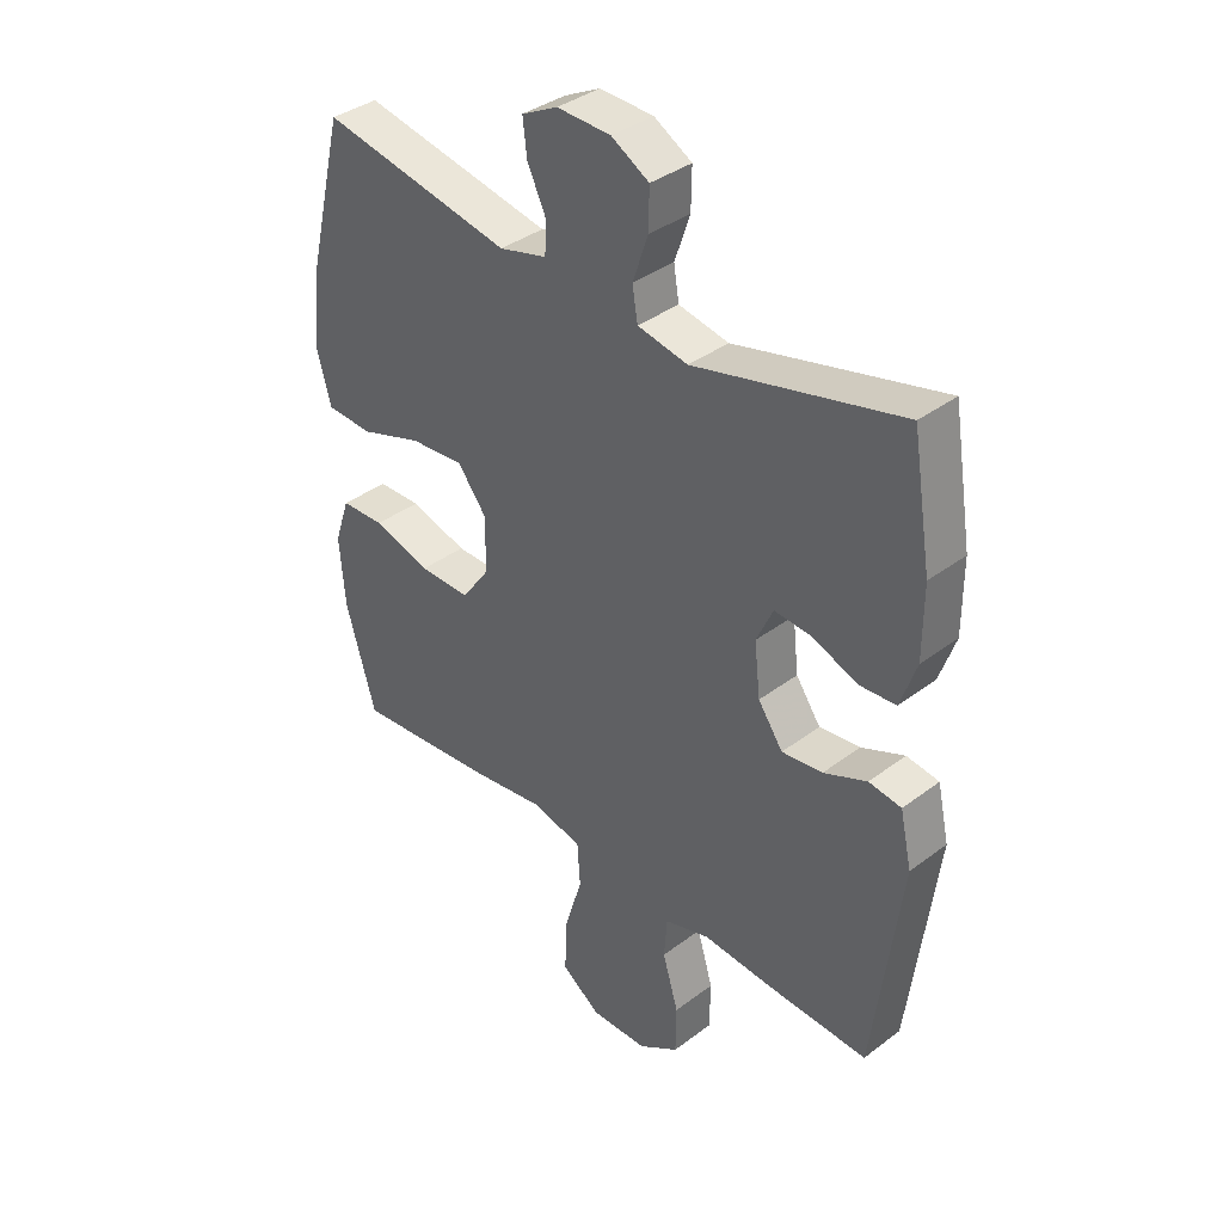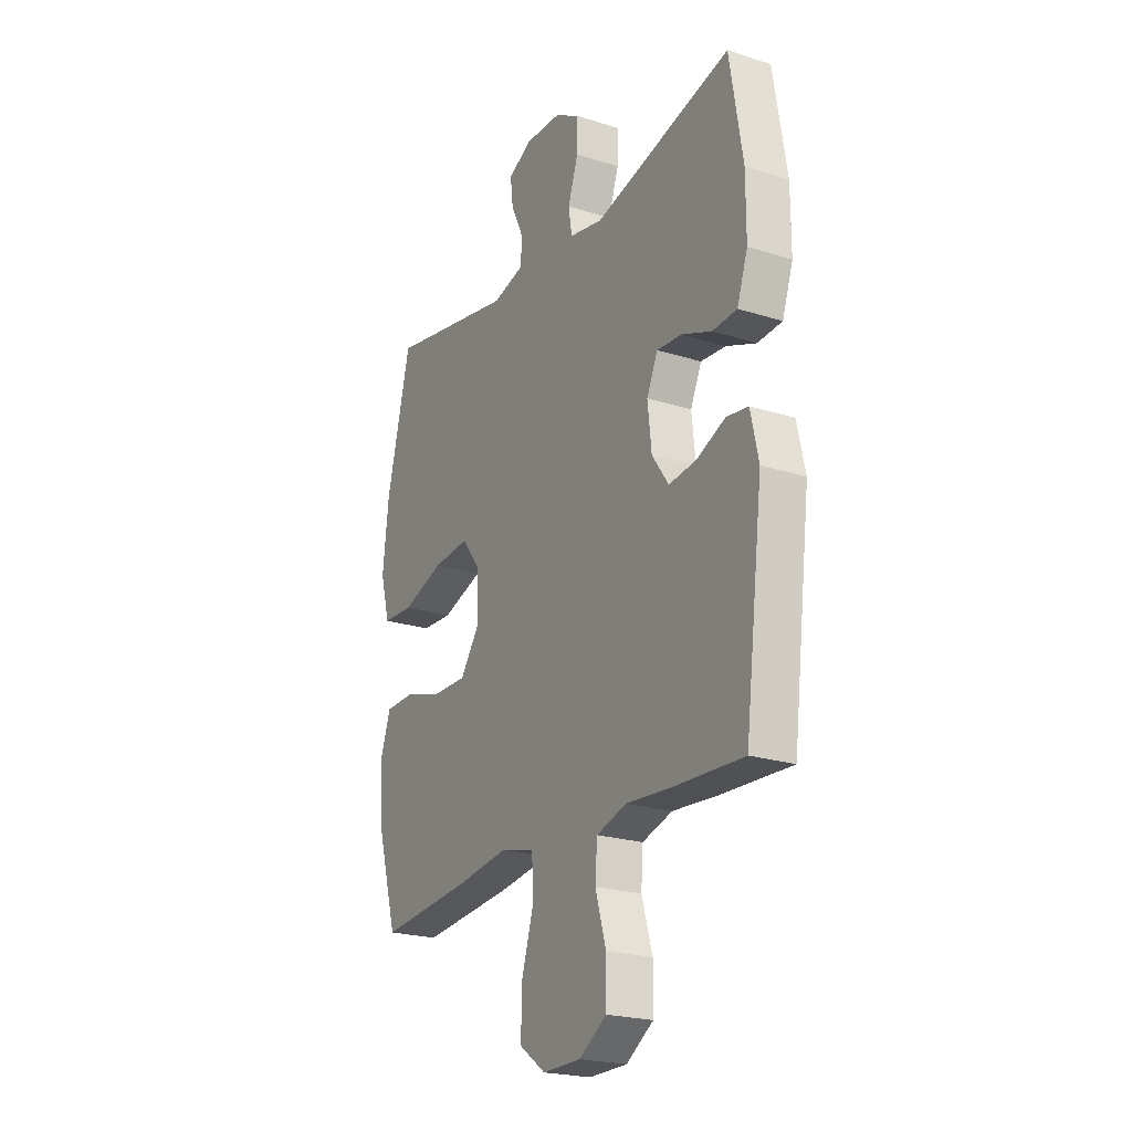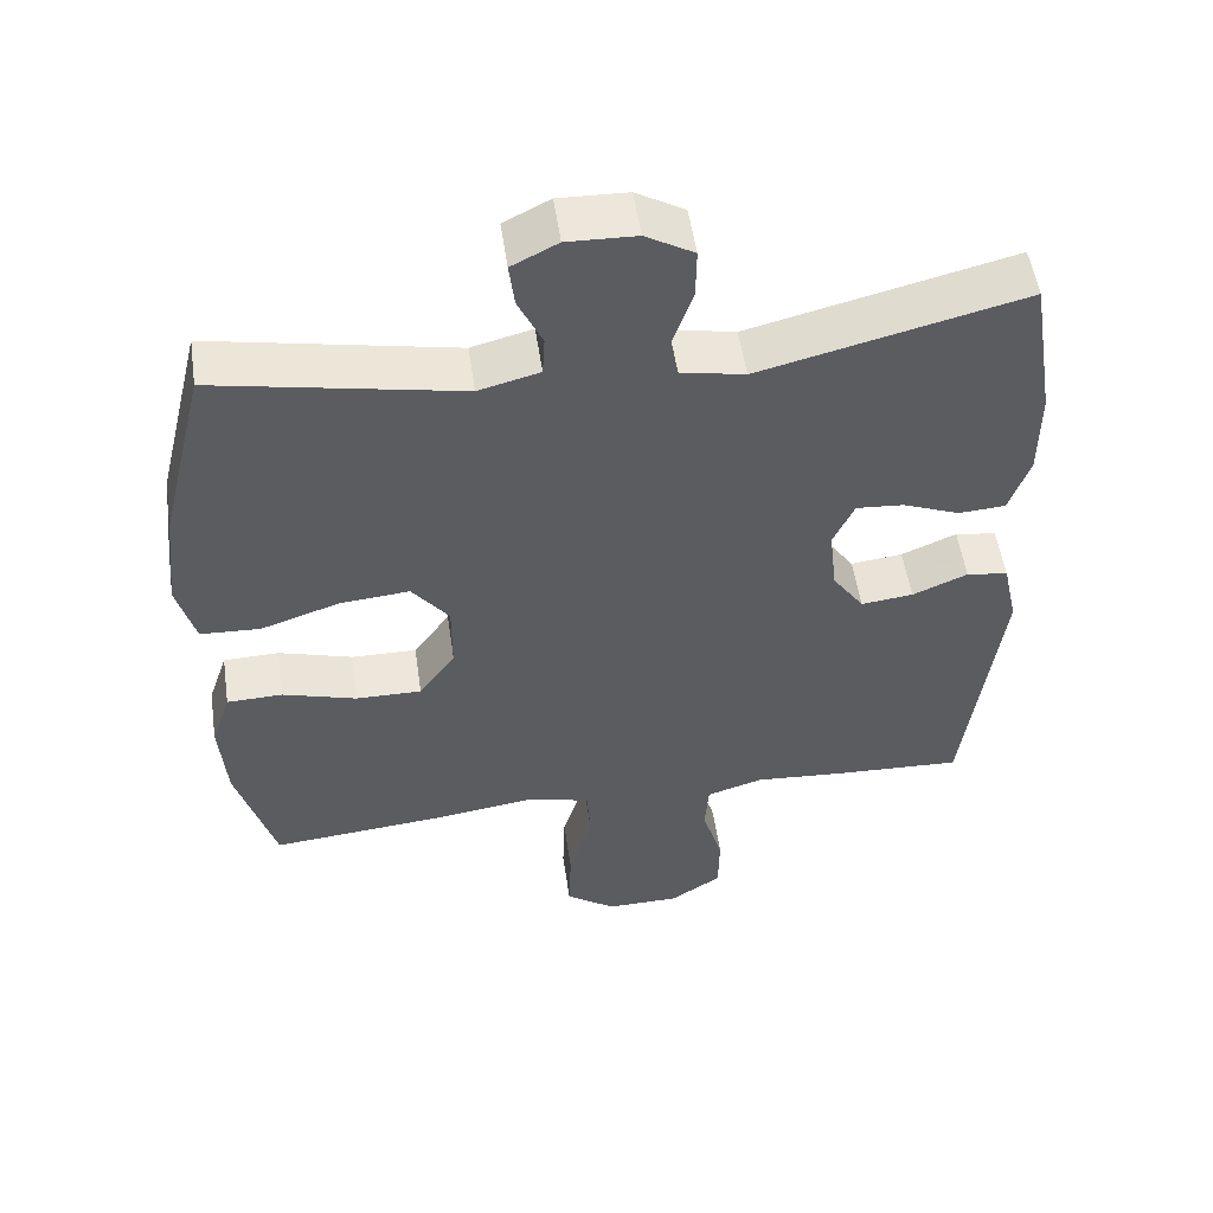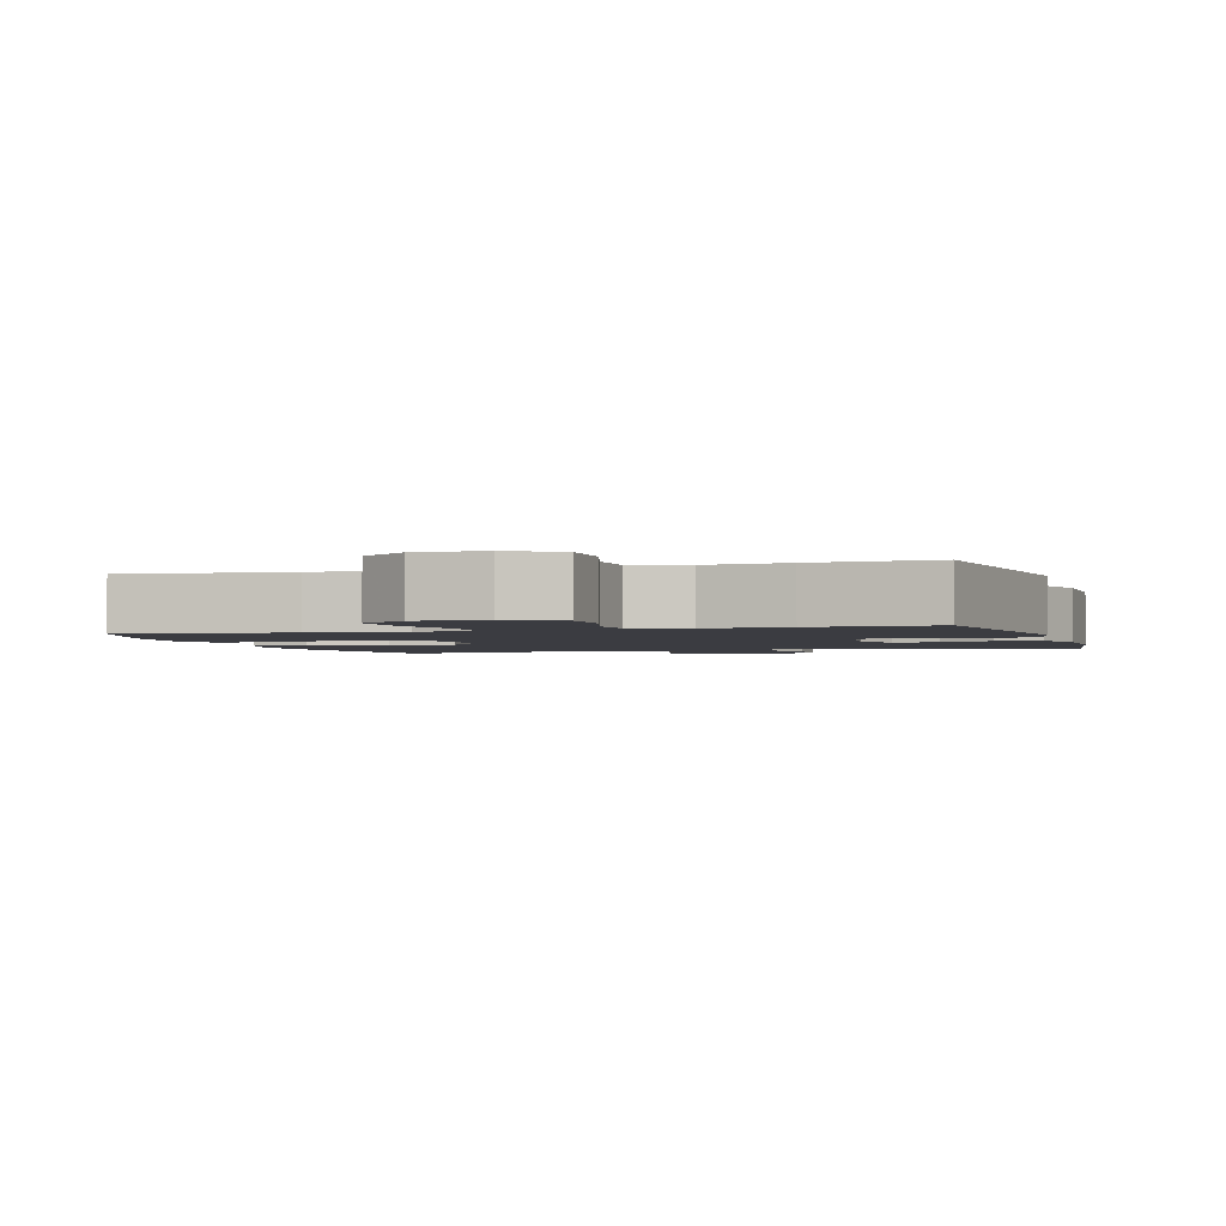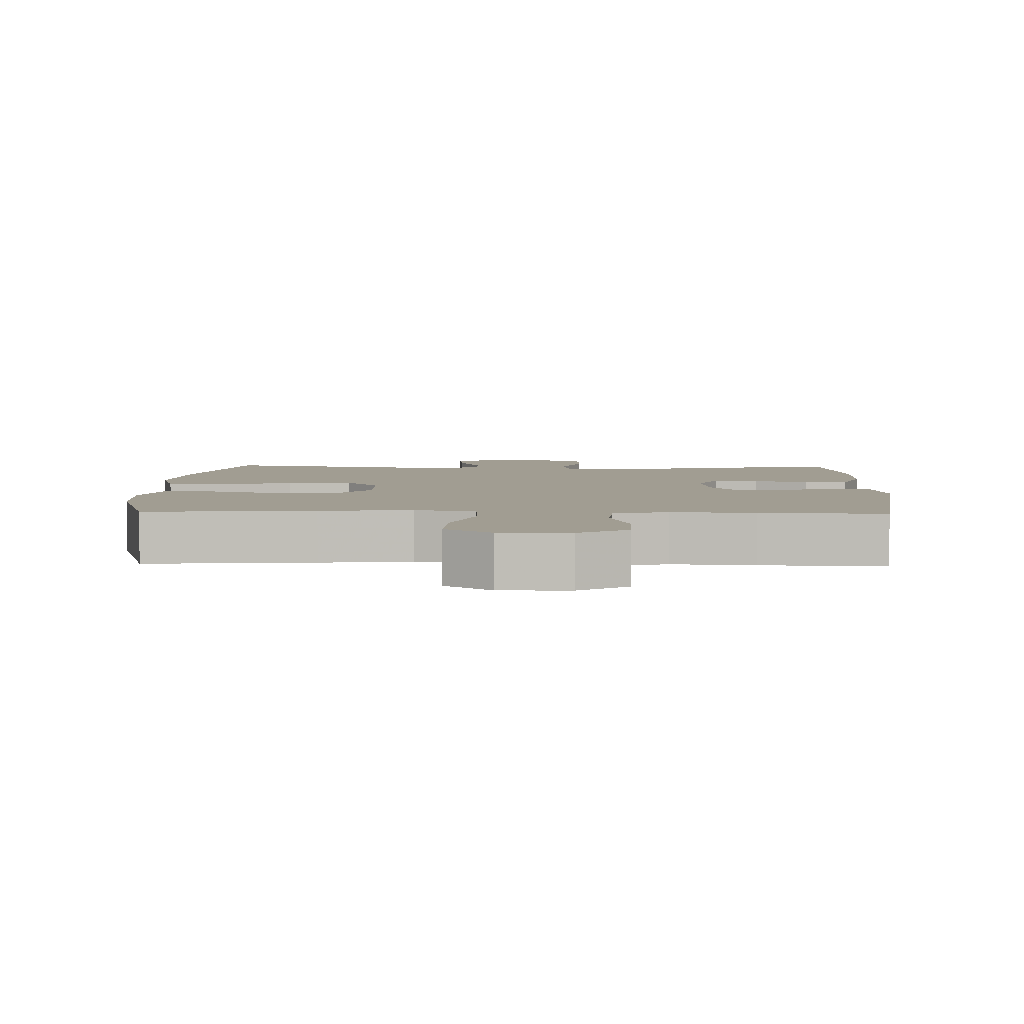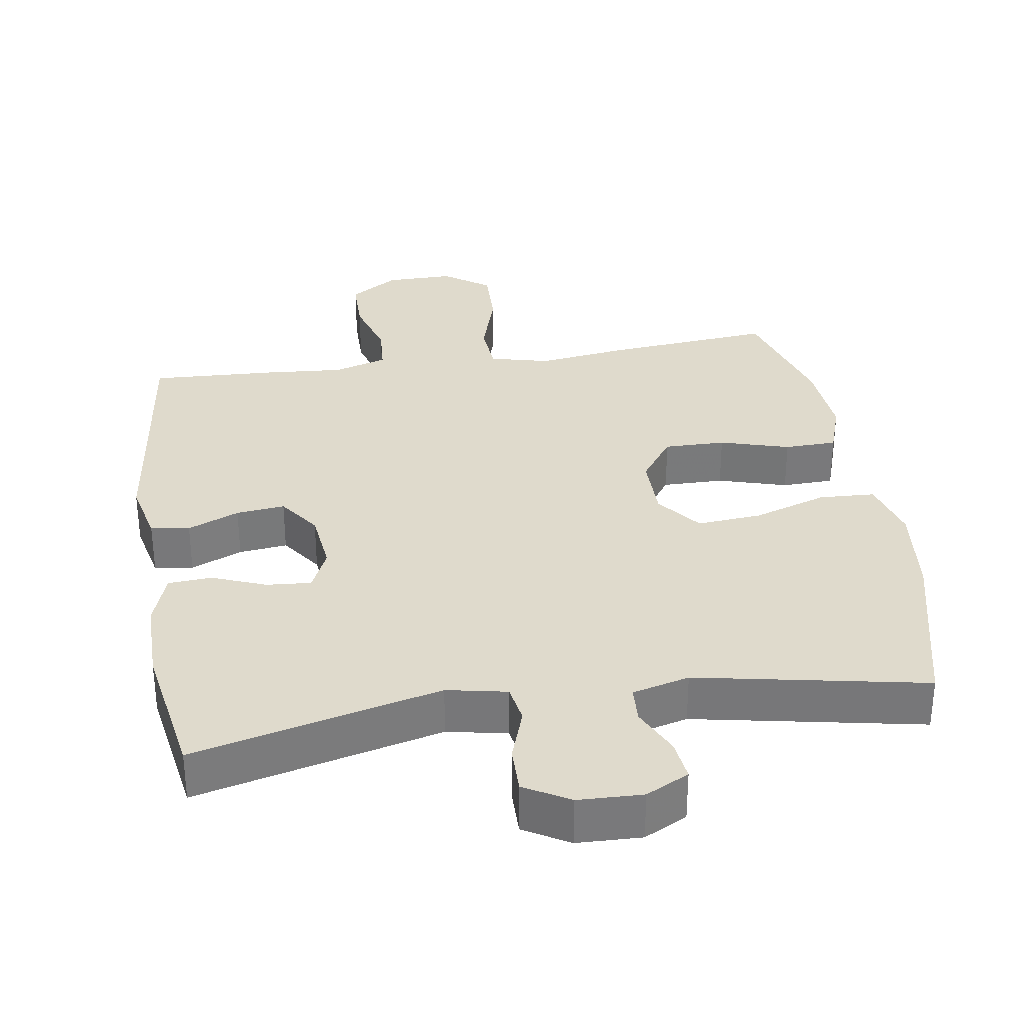
<metadata>
{"format":"obj","ext":"obj","renderer":"f3d","projection":"perspective","resolution":1024,"background":"white","views":[{"elev":37.3,"azim":-134.0,"up":"+Z"},{"elev":-22.3,"azim":-118.9,"up":"+Z"},{"elev":53.0,"azim":171.7,"up":"+Z"},{"elev":-2.2,"azim":-162.9,"up":"+Y"},{"elev":4.7,"azim":-178.1,"up":"+Y"},{"elev":32.5,"azim":-8.9,"up":"+Y"}]}
</metadata>
<code>
v -0.5 0.07 -0.5
v -0.546 0.07 -0.136
v -0.526 0.07 -0.046
v -0.471 0.07 -0.038
v -0.398 0.07 -0.069
v -0.329 0.07 -0.077
v -0.287 0.07 -0.017
v -0.277 0.07 0.072
v -0.305 0.07 0.133
v -0.368 0.07 0.128
v -0.444 0.07 0.098
v -0.506 0.07 0.102
v -0.533 0.07 0.18
v -0.533 0.07 0.3
v -0.5 0.07 0.5
v -0.151 0.07 0.414
v -0.066 0.07 0.431
v -0.057 0.07 0.486
v -0.083 0.07 0.562
v -0.084 0.07 0.629
v -0.02 0.07 0.666
v 0.071 0.07 0.669
v 0.132 0.07 0.638
v 0.125 0.07 0.579
v 0.093 0.07 0.511
v 0.096 0.07 0.458
v 0.177 0.07 0.437
v 0.5 0.07 0.5
v 0.561 0.07 0.251
v 0.576 0.07 0.115
v 0.552 0.07 0.027
v 0.473 0.07 0.023
v 0.368 0.07 0.058
v 0.276 0.07 0.066
v 0.227 0.07 0.003
v 0.227 0.07 -0.091
v 0.275 0.07 -0.158
v 0.362 0.07 -0.157
v 0.46 0.07 -0.128
v 0.534 0.07 -0.13
v 0.56 0.07 -0.207
v 0.551 0.07 -0.325
v 0.5 0.07 -0.5
v 0.263 0.07 -0.478
v 0.134 0.07 -0.46
v 0.049 0.07 -0.481
v 0.044 0.07 -0.555
v 0.075 0.07 -0.657
v 0.078 0.07 -0.747
v 0.012 0.07 -0.794
v -0.085 0.07 -0.793
v -0.154 0.07 -0.748
v -0.155 0.07 -0.666
v -0.128 0.07 -0.575
v -0.133 0.07 -0.506
v -0.209 0.07 -0.483
v -0.326 0.07 -0.492
v -0.5 0 -0.5
v -0.546 0 -0.136
v -0.526 0 -0.046
v -0.471 0 -0.038
v -0.398 0 -0.069
v -0.329 0 -0.077
v -0.287 0 -0.017
v -0.277 0 0.072
v -0.305 0 0.133
v -0.368 0 0.128
v -0.444 0 0.098
v -0.506 0 0.102
v -0.533 0 0.18
v -0.533 0 0.3
v -0.5 0 0.5
v -0.151 0 0.414
v -0.066 0 0.431
v -0.057 0 0.486
v -0.083 0 0.562
v -0.084 0 0.629
v -0.02 0 0.666
v 0.071 0 0.669
v 0.132 0 0.638
v 0.125 0 0.579
v 0.093 0 0.511
v 0.096 0 0.458
v 0.177 0 0.437
v 0.5 0 0.5
v 0.561 0 0.251
v 0.576 0 0.115
v 0.552 0 0.027
v 0.473 0 0.023
v 0.368 0 0.058
v 0.276 0 0.066
v 0.227 0 0.003
v 0.227 0 -0.091
v 0.275 0 -0.158
v 0.362 0 -0.157
v 0.46 0 -0.128
v 0.534 0 -0.13
v 0.56 0 -0.207
v 0.551 0 -0.325
v 0.5 0 -0.5
v 0.263 0 -0.478
v 0.134 0 -0.46
v 0.049 0 -0.481
v 0.044 0 -0.555
v 0.075 0 -0.657
v 0.078 0 -0.747
v 0.012 0 -0.794
v -0.085 0 -0.793
v -0.154 0 -0.748
v -0.155 0 -0.666
v -0.128 0 -0.575
v -0.133 0 -0.506
v -0.209 0 -0.483
v -0.326 0 -0.492
f 3 4 5
f 2 3 5
f 1 2 5
f 57 1 5
f 56 57 5
f 55 56 5 6
f 52 53 54
f 51 52 54
f 50 51 54
f 49 50 54
f 48 49 54
f 47 48 54
f 46 47 54 55
f 55 6 7
f 46 55 7
f 45 46 7
f 43 44 45
f 42 43 45
f 41 42 45
f 40 41 45
f 39 40 45
f 38 39 45
f 37 38 45
f 45 7 8
f 37 45 8
f 36 37 8
f 31 32 33
f 30 31 33
f 29 30 33
f 28 29 33
f 27 28 33
f 26 27 33 34
f 23 24 25
f 22 23 25
f 21 22 25
f 20 21 25
f 19 20 25
f 18 19 25
f 17 18 25 26
f 26 34 35
f 17 26 35
f 16 17 35
f 14 15 16
f 13 14 16
f 12 13 16
f 11 12 16
f 10 11 16
f 36 8 9
f 35 36 9
f 16 35 9
f 9 10 16
f 62 61 60
f 62 60 59
f 62 59 58
f 62 58 114
f 62 114 113
f 63 62 113 112
f 111 110 109
f 111 109 108
f 111 108 107
f 111 107 106
f 111 106 105
f 111 105 104
f 112 111 104 103
f 64 63 112
f 64 112 103
f 64 103 102
f 102 101 100
f 102 100 99
f 102 99 98
f 102 98 97
f 102 97 96
f 102 96 95
f 102 95 94
f 65 64 102
f 65 102 94
f 65 94 93
f 90 89 88
f 90 88 87
f 90 87 86
f 90 86 85
f 90 85 84
f 91 90 84 83
f 82 81 80
f 82 80 79
f 82 79 78
f 82 78 77
f 82 77 76
f 82 76 75
f 83 82 75 74
f 92 91 83
f 92 83 74
f 92 74 73
f 73 72 71
f 73 71 70
f 73 70 69
f 73 69 68
f 73 68 67
f 66 65 93
f 66 93 92
f 66 92 73
f 73 67 66
f 1 58 59 2
f 2 59 60 3
f 3 60 61 4
f 4 61 62 5
f 5 62 63 6
f 6 63 64 7
f 7 64 65 8
f 8 65 66 9
f 9 66 67 10
f 10 67 68 11
f 11 68 69 12
f 12 69 70 13
f 13 70 71 14
f 14 71 72 15
f 15 72 73 16
f 16 73 74 17
f 17 74 75 18
f 18 75 76 19
f 19 76 77 20
f 20 77 78 21
f 21 78 79 22
f 22 79 80 23
f 23 80 81 24
f 24 81 82 25
f 25 82 83 26
f 26 83 84 27
f 27 84 85 28
f 28 85 86 29
f 29 86 87 30
f 30 87 88 31
f 31 88 89 32
f 32 89 90 33
f 33 90 91 34
f 34 91 92 35
f 35 92 93 36
f 36 93 94 37
f 37 94 95 38
f 38 95 96 39
f 39 96 97 40
f 40 97 98 41
f 41 98 99 42
f 42 99 100 43
f 43 100 101 44
f 44 101 102 45
f 45 102 103 46
f 46 103 104 47
f 47 104 105 48
f 48 105 106 49
f 49 106 107 50
f 50 107 108 51
f 51 108 109 52
f 52 109 110 53
f 53 110 111 54
f 54 111 112 55
f 55 112 113 56
f 56 113 114 57
f 57 114 58 1

</code>
